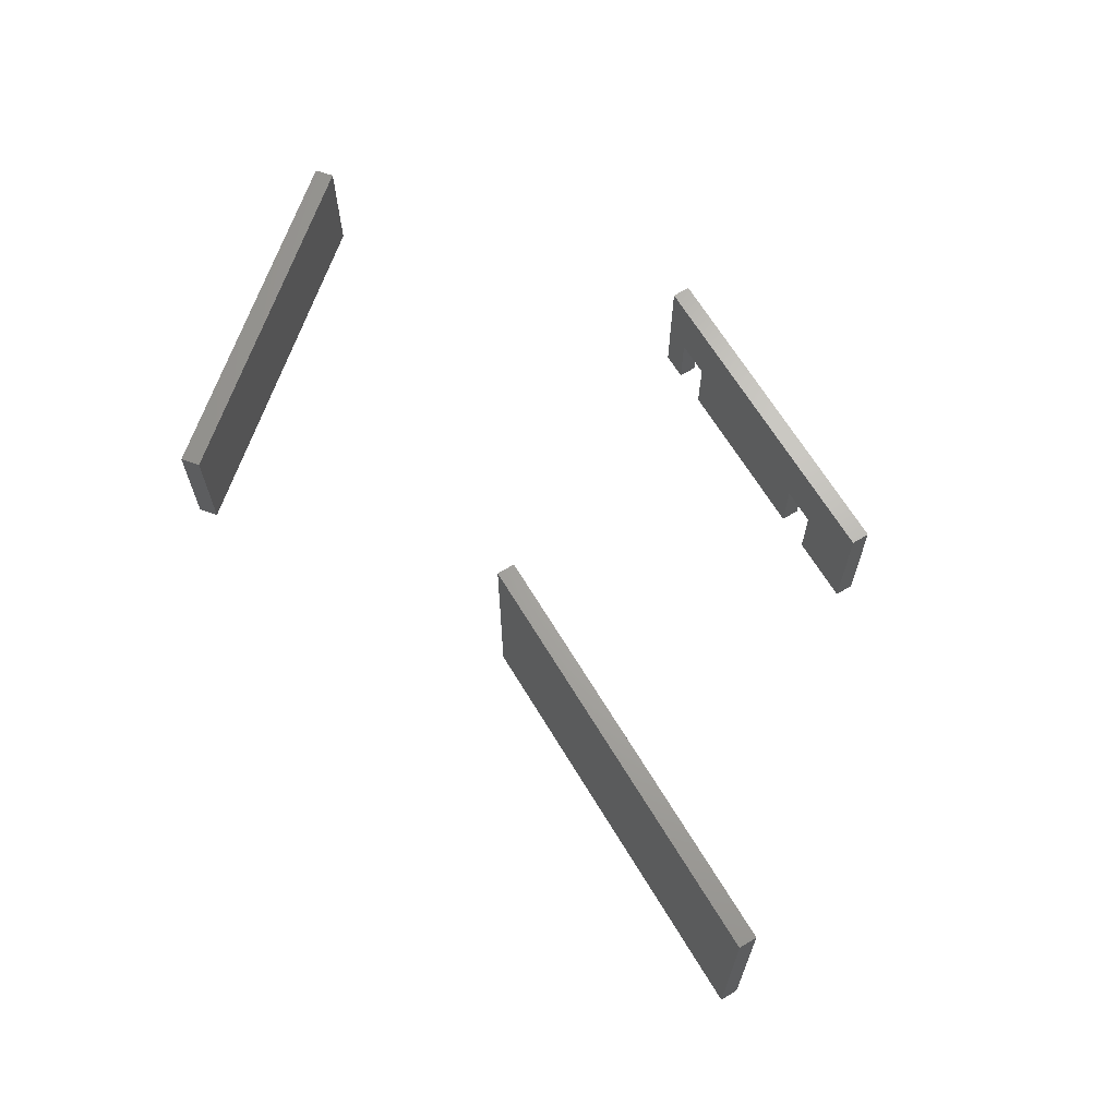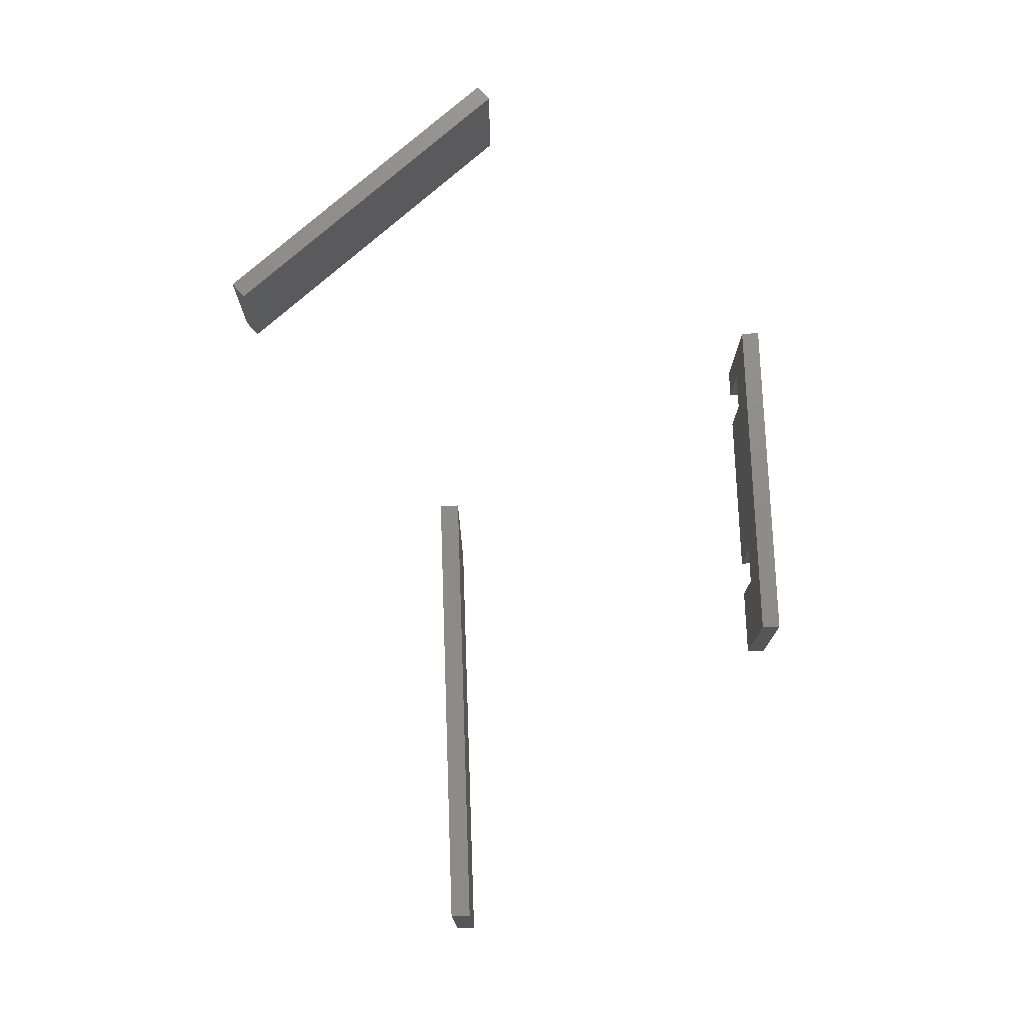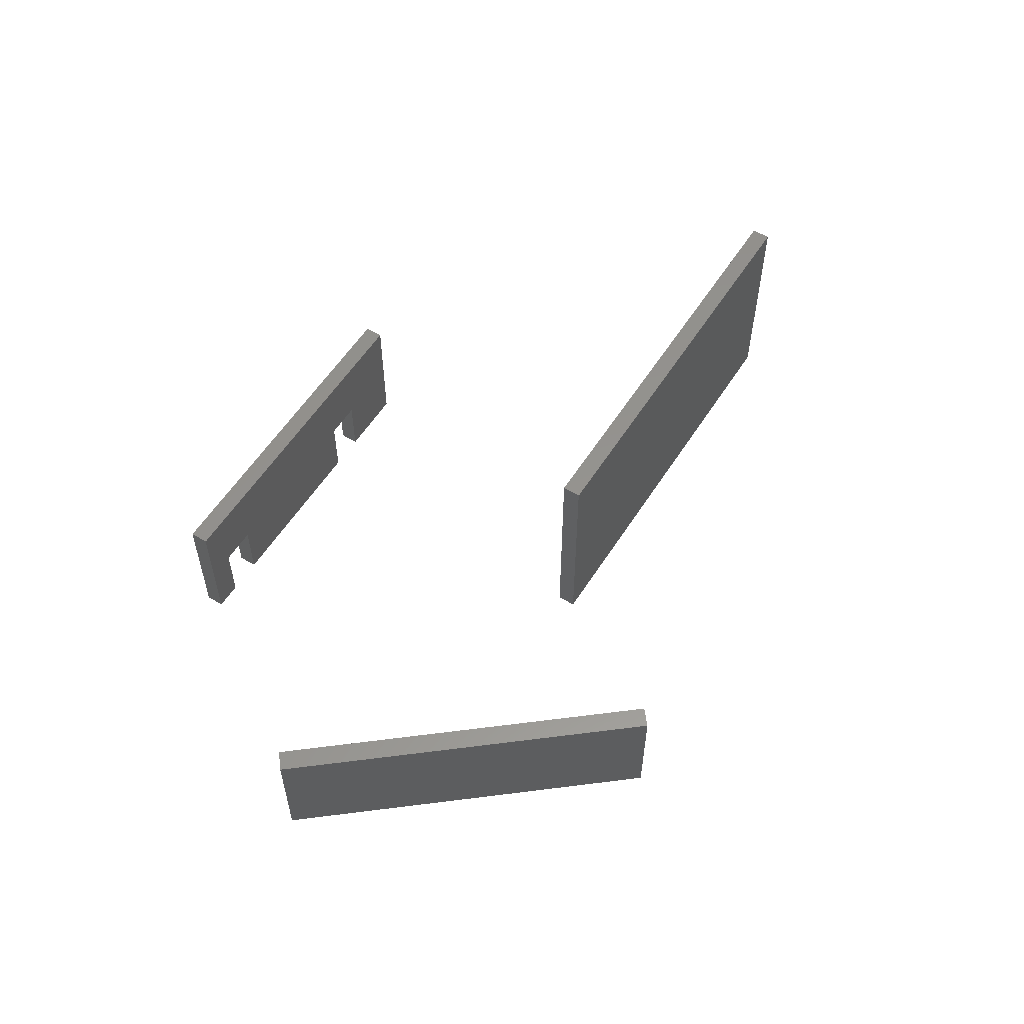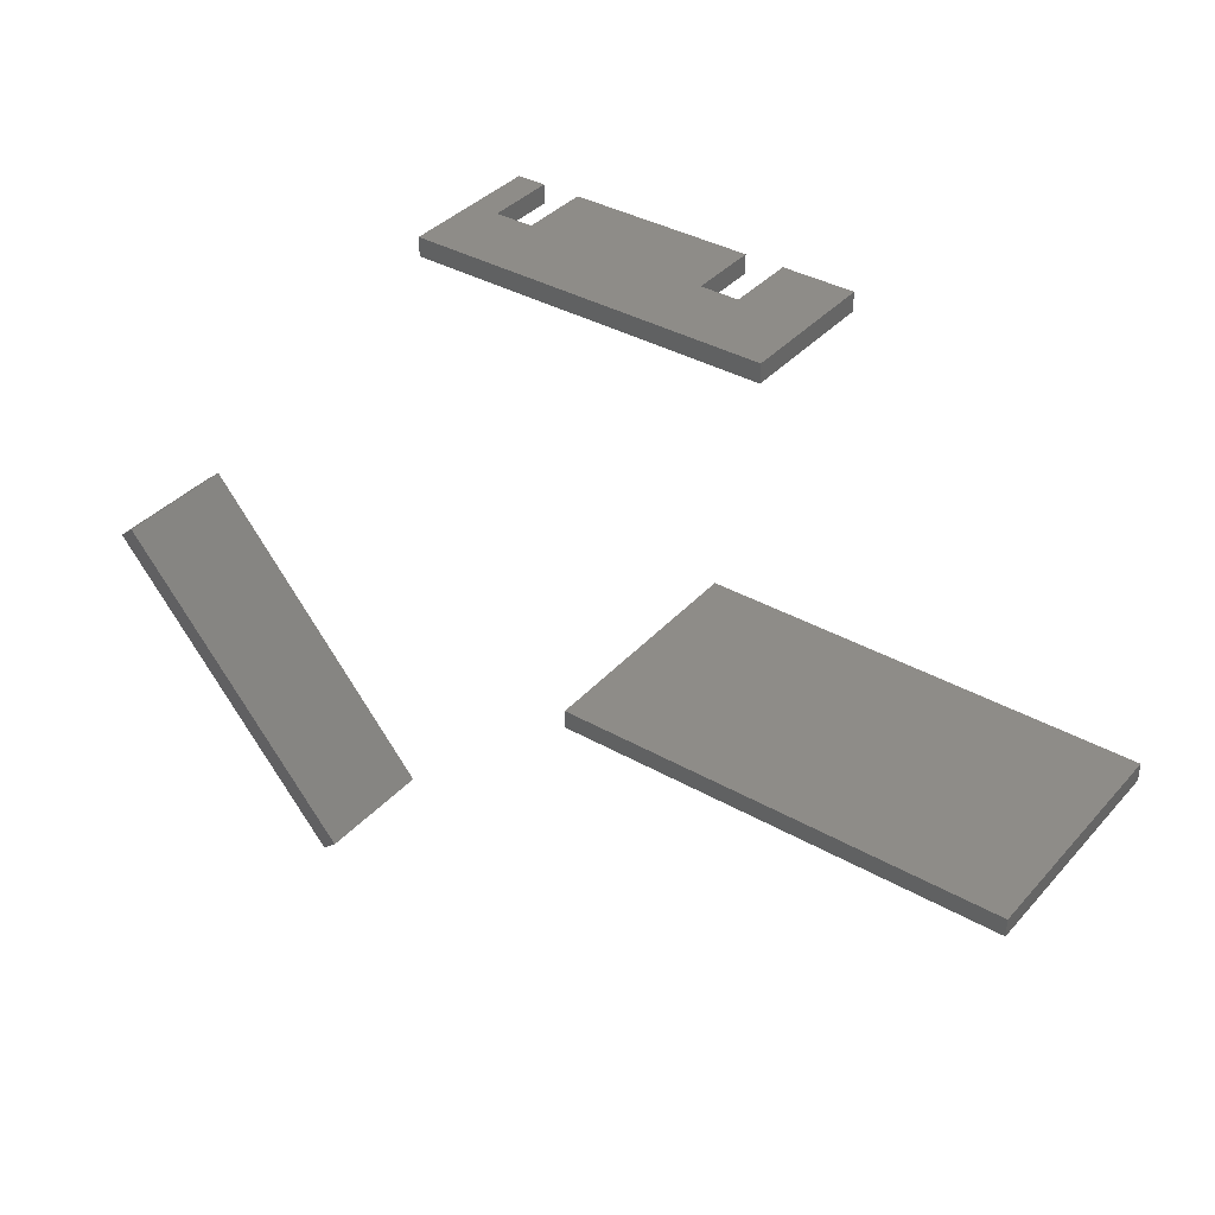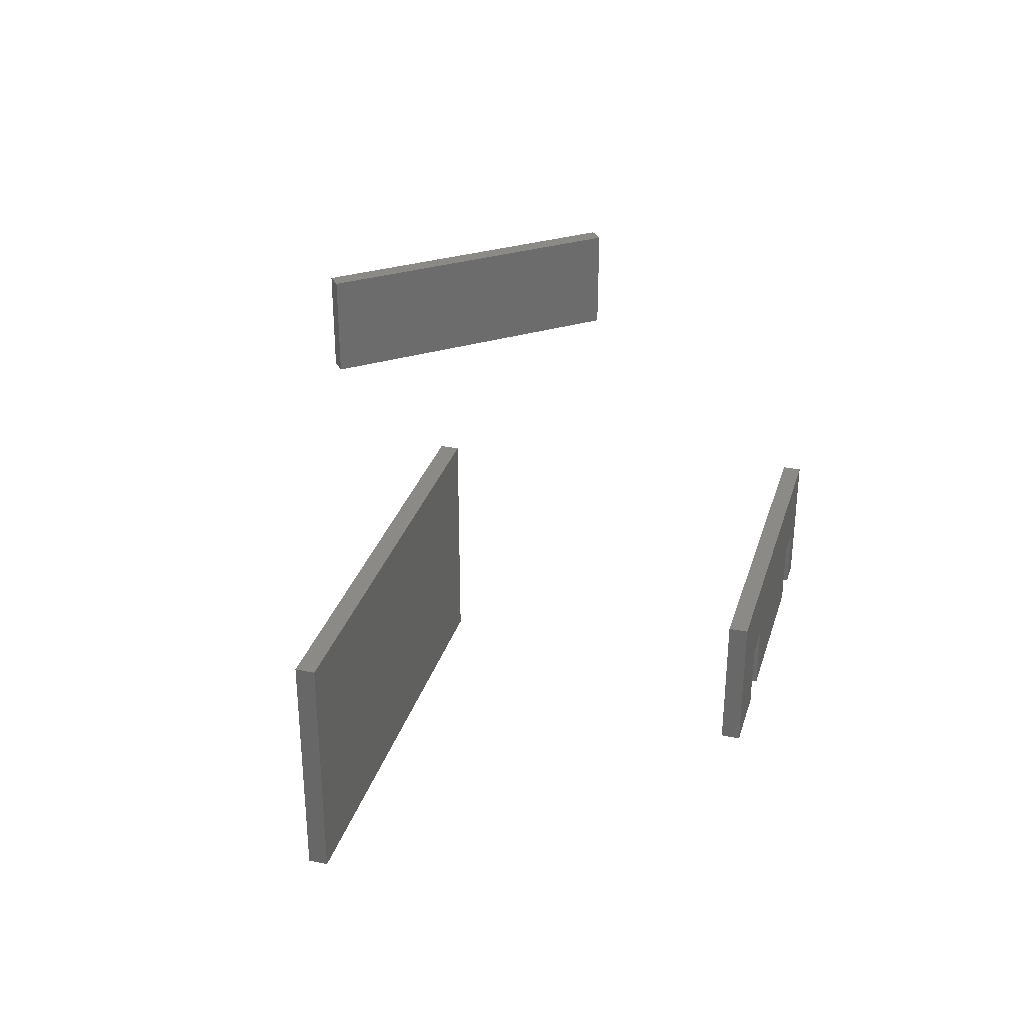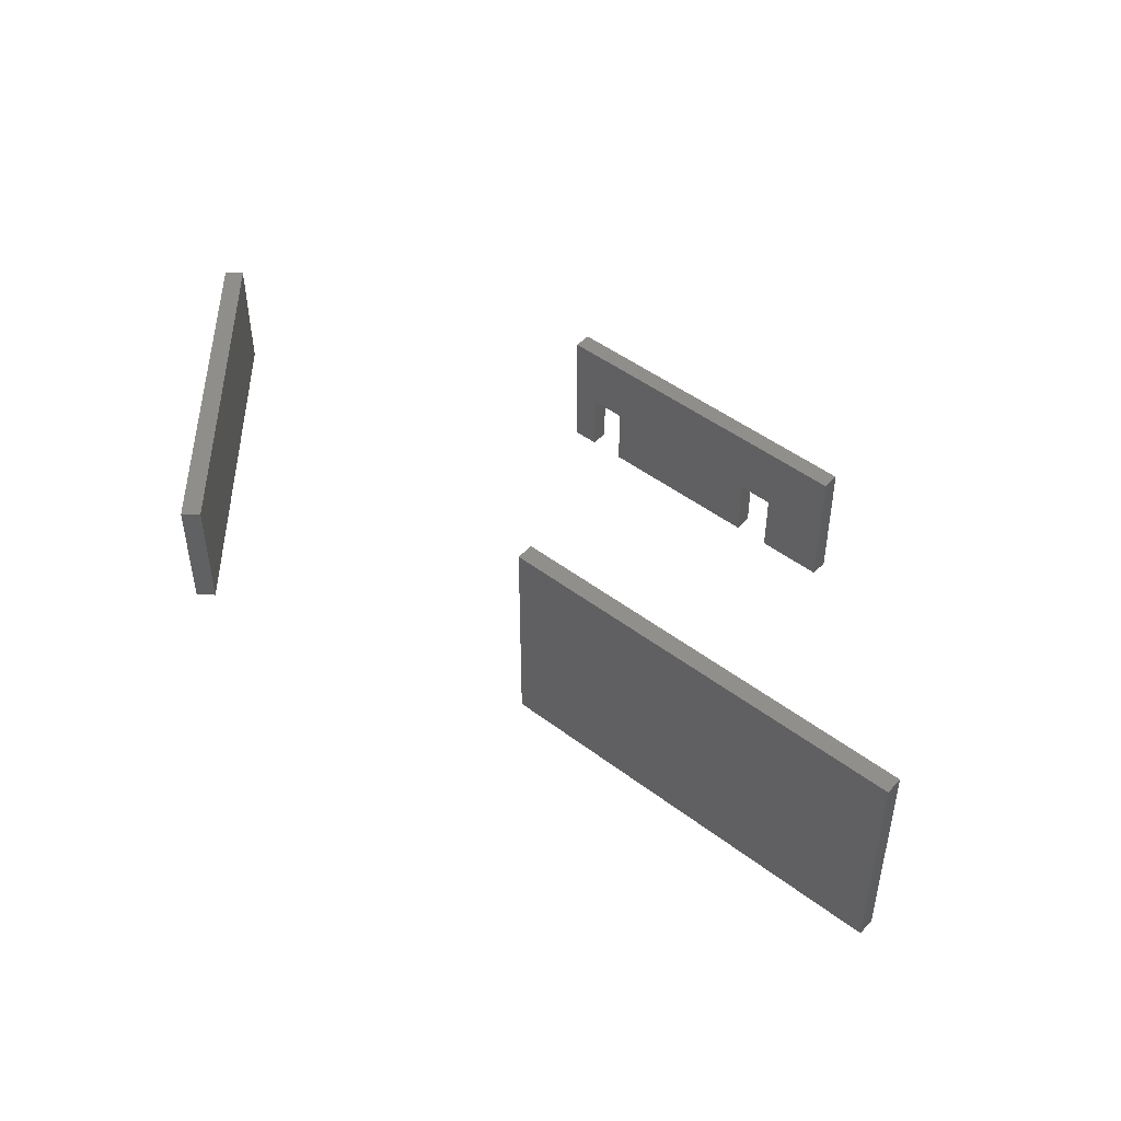
<metadata>
{"format":"stl","ext":"stl","renderer":"f3d","projection":"perspective","resolution":1024,"background":"white","views":[{"elev":66.5,"azim":58.8,"up":"+Z"},{"elev":74.8,"azim":88.0,"up":"+Z"},{"elev":56.8,"azim":-57.9,"up":"+Z"},{"elev":37.1,"azim":36.2,"up":"+Y"},{"elev":31.4,"azim":106.2,"up":"+Z"},{"elev":47.9,"azim":40.4,"up":"+Z"}]}
</metadata>
<code>
# stl→obj: 40 verts, 68 faces
v 0.24 0.168 -4.223e-15
v 0.3 0.184 7.632e-10
v 0.3 0.168 -5e-15
v 0.24 0.184 7.632e-10
v 0.3 0.168 0.12
v 0.3 0.184 0.12
v 0.24 0.168 0.0576
v 0.24 0.184 0.0576
v 0.208 0.168 0.0576
v -4.7e-17 0.168 0.12
v 0.056 0.168 0.0576
v 0.208 0.168 -3.69e-15
v 0.024 0.168 0.0576
v 0.056 0.168 -8.713e-16
v 0 0.168 0
v 0.024 0.168 -3.38e-16
v 0.208 0.184 0.0576
v 5.722e-09 0.184 0.12
v 0.056 0.184 0.0576
v 0.208 0.184 7.632e-10
v 0.024 0.184 0.0576
v 0.056 0.184 7.632e-10
v 5.722e-09 0.184 7.632e-10
v 0.024 0.184 7.632e-10
v -0.01231 -0.3222 0.1632
v 0 -0.312 0.1632
v 0 -0.312 0.2632
v -0.01231 -0.3222 0.2632
v -0.1941 -0.07804 0.1632
v -0.1941 -0.07804 0.2632
v -0.2064 -0.08825 0.1632
v -0.2064 -0.08825 0.2632
v 0.1906 -0.12 0
v 0.1906 -0.136 0
v 0.1906 -0.136 0.2002
v 0.1906 -0.12 0.2002
v 0.5666 -0.136 0
v 0.5666 -0.136 0.2002
v 0.5666 -0.12 0
v 0.5666 -0.12 0.2002
f 1 2 3
f 1 4 2
f 5 3 2
f 5 2 6
f 1 7 8
f 1 8 4
f 7 3 5
f 9 7 5
f 1 3 7
f 10 9 5
f 11 12 9
f 11 9 10
f 13 11 10
f 14 12 11
f 15 16 13
f 15 13 10
f 8 6 2
f 17 6 8
f 4 8 2
f 18 6 17
f 19 17 20
f 19 18 17
f 21 18 19
f 22 19 20
f 23 21 24
f 23 18 21
f 10 5 6
f 10 6 18
f 7 9 17
f 7 17 8
f 9 12 20
f 9 20 17
f 14 20 12
f 14 22 20
f 11 22 14
f 11 19 22
f 11 13 21
f 11 21 19
f 13 16 24
f 13 24 21
f 15 24 16
f 15 23 24
f 10 23 15
f 10 18 23
f 25 26 27
f 25 27 28
f 26 29 30
f 26 30 27
f 31 25 28
f 31 28 32
f 25 31 29
f 25 29 26
f 28 30 32
f 28 27 30
f 29 31 32
f 29 32 30
f 33 34 35
f 33 35 36
f 34 37 38
f 34 38 35
f 39 33 36
f 39 36 40
f 33 39 37
f 33 37 34
f 36 38 40
f 36 35 38
f 37 39 40
f 37 40 38

</code>
